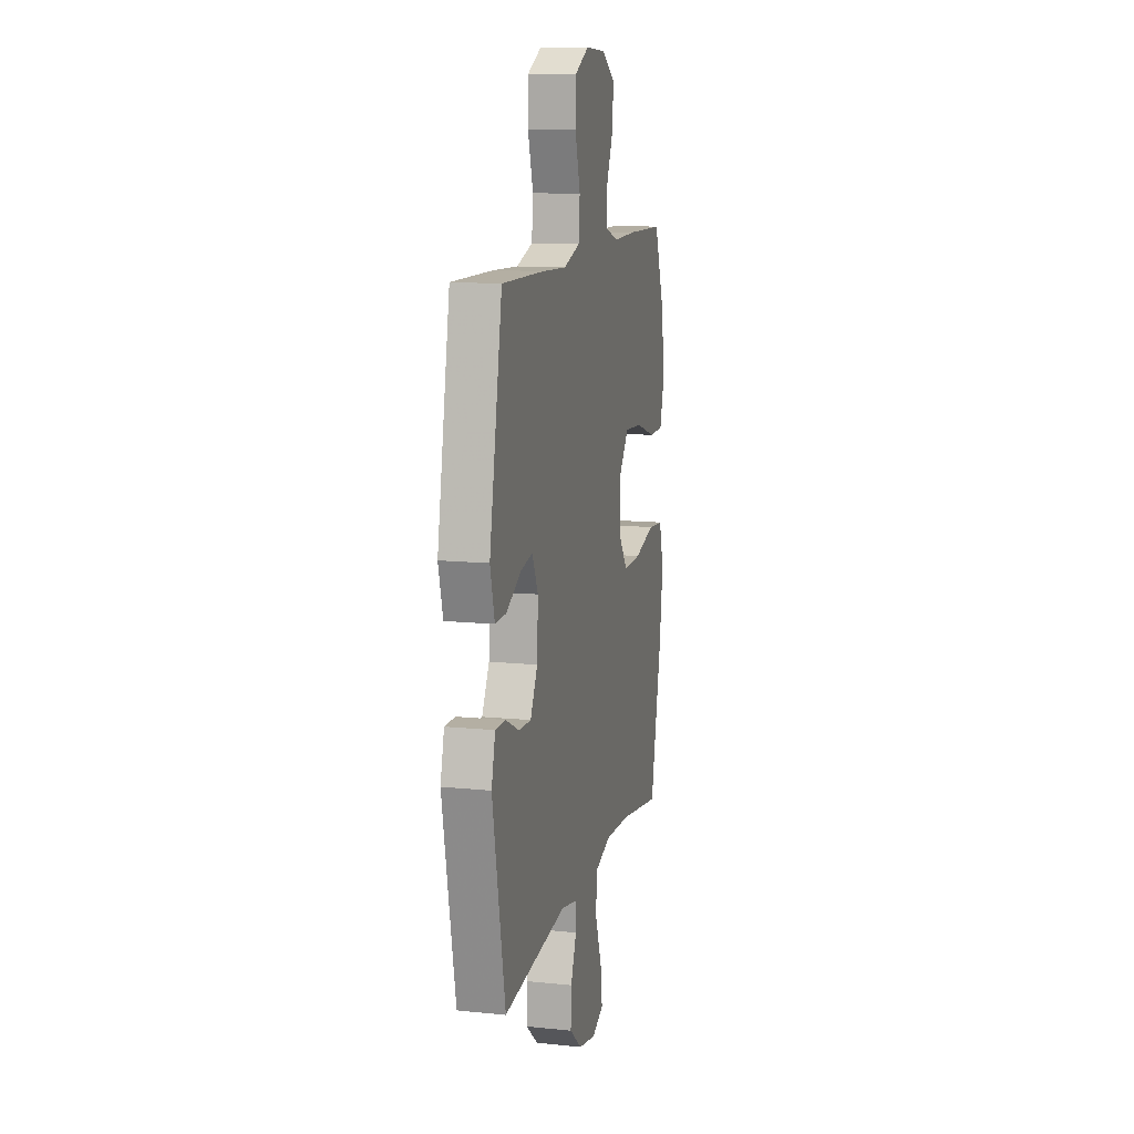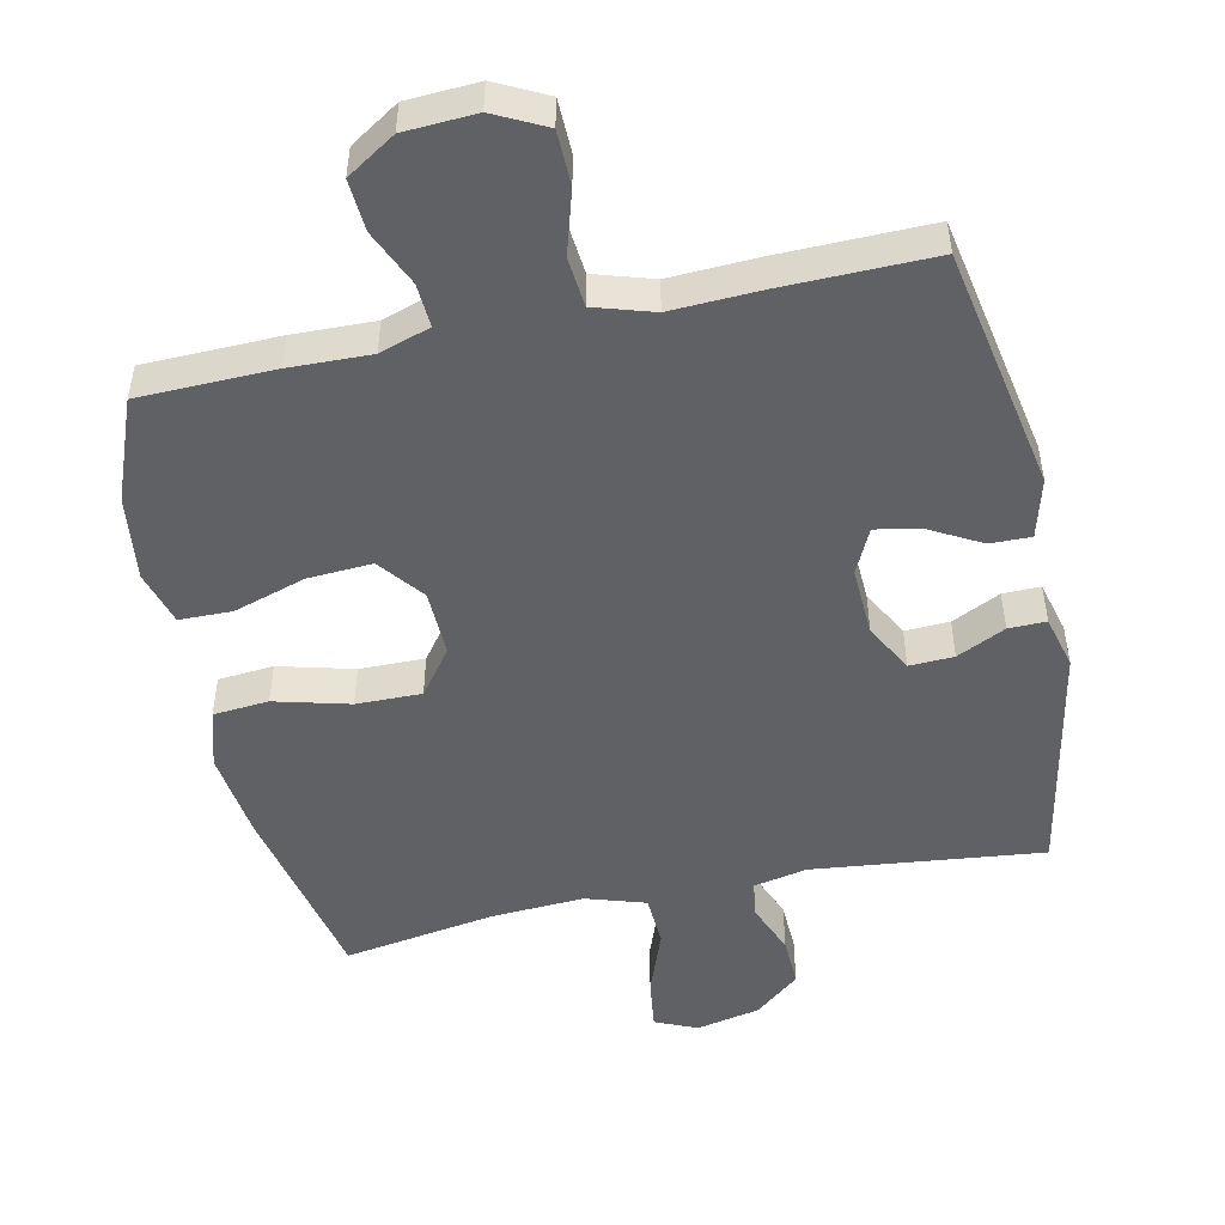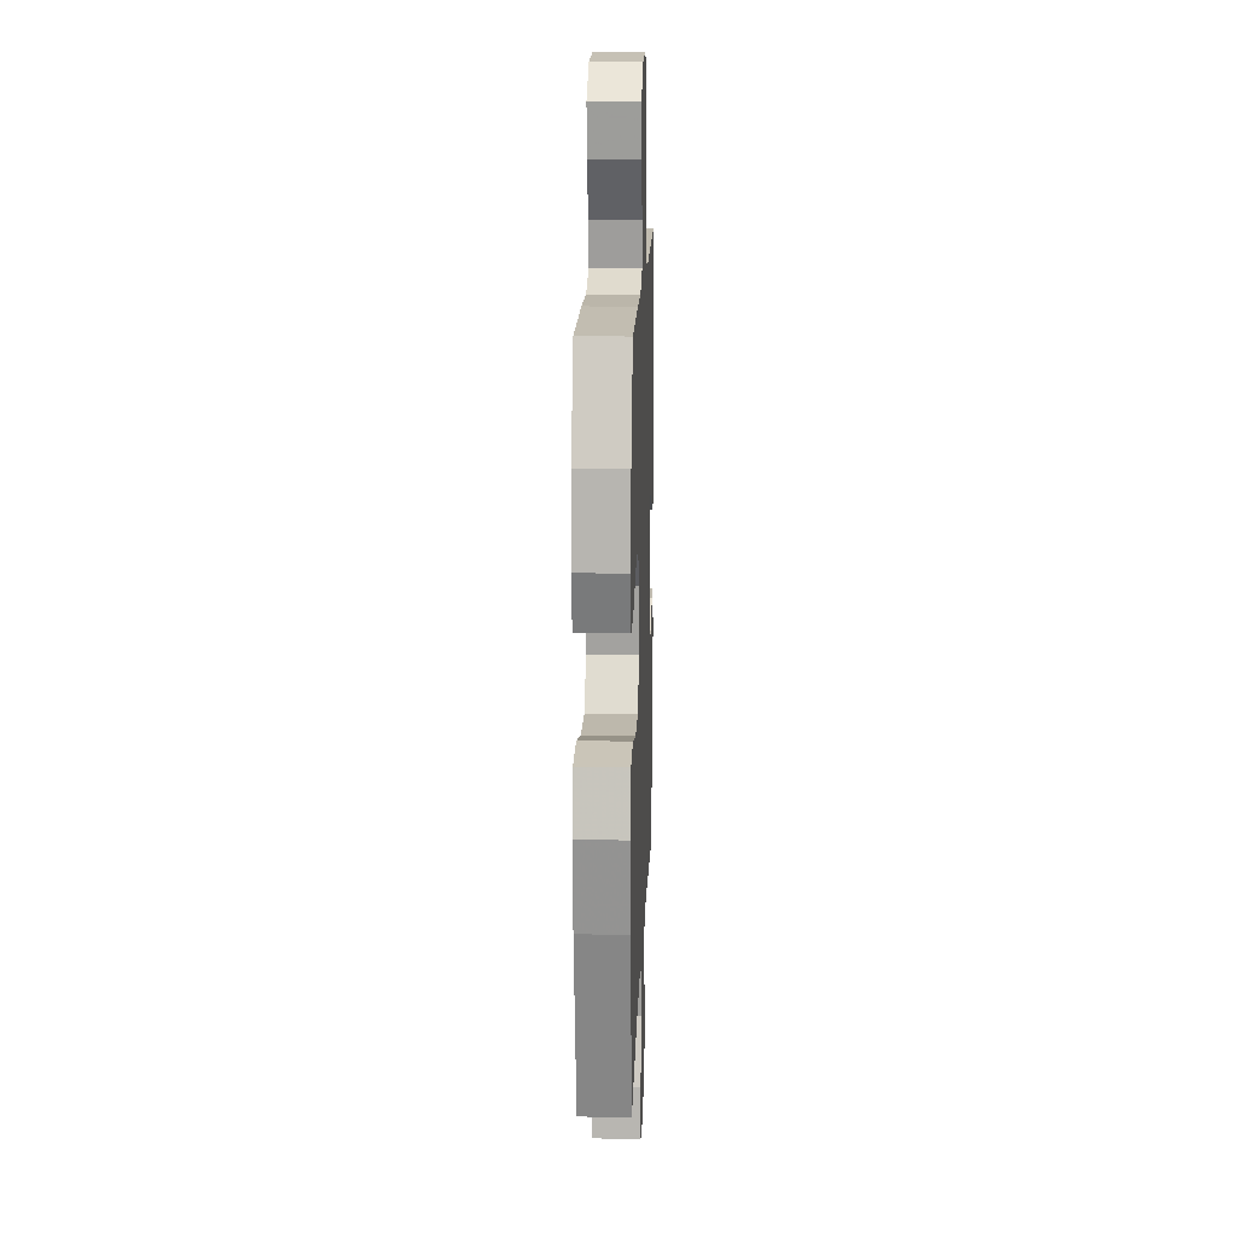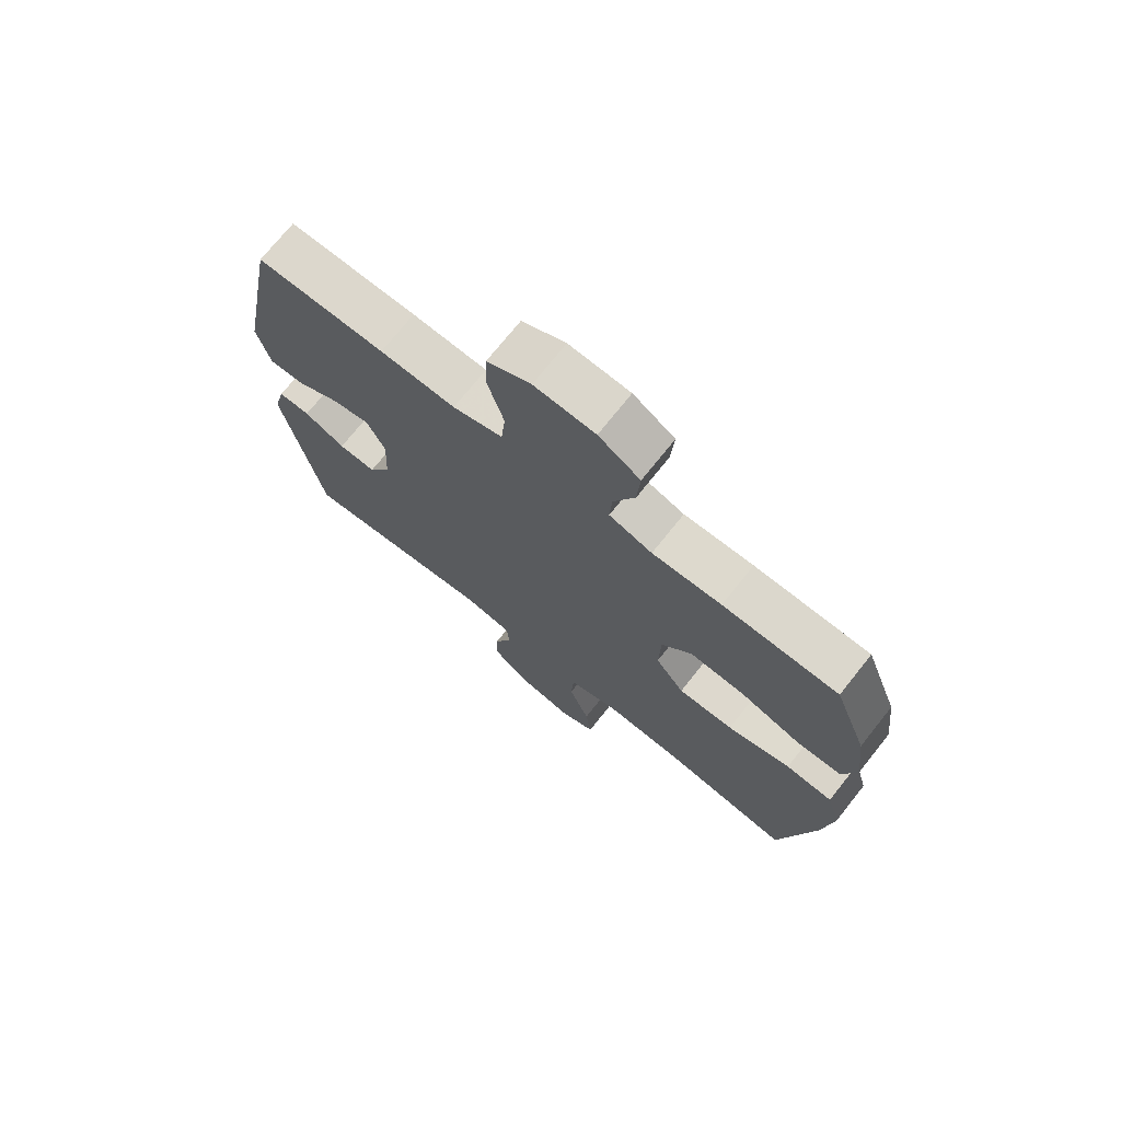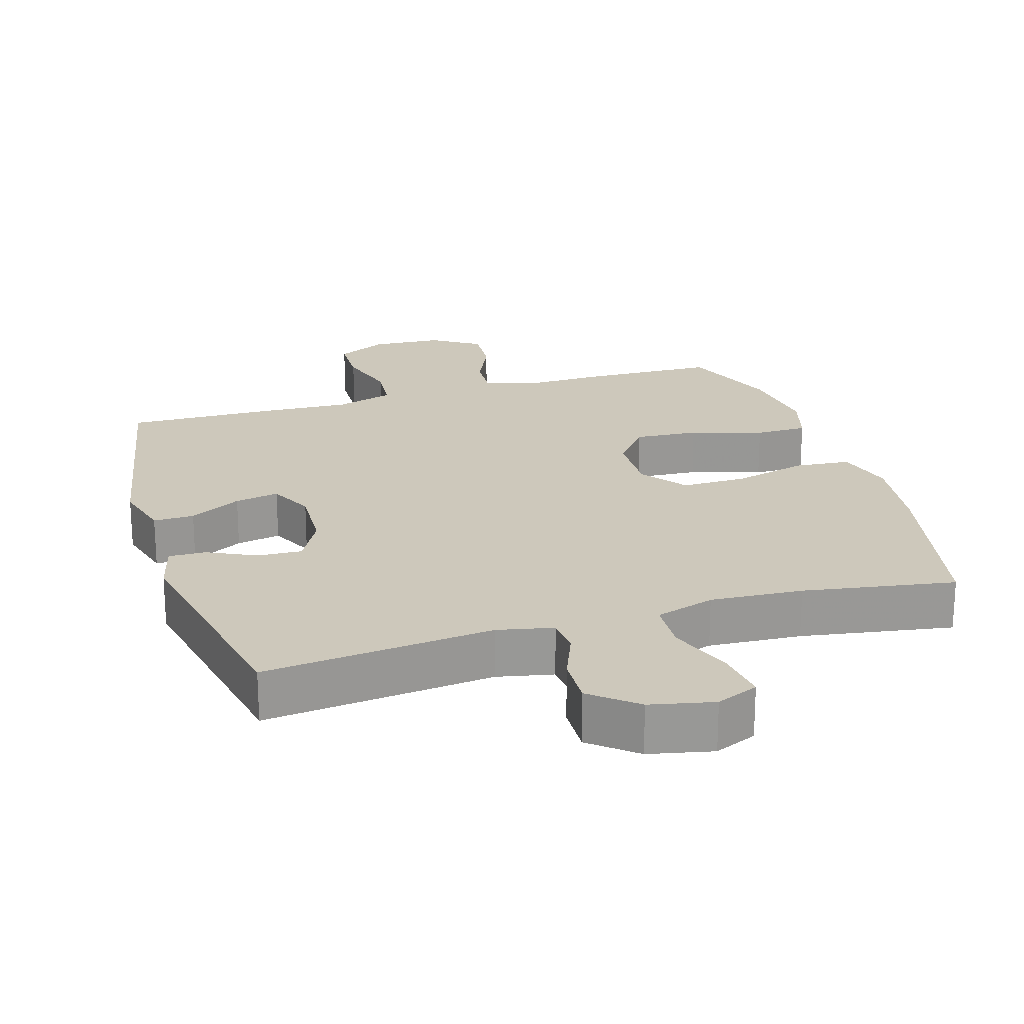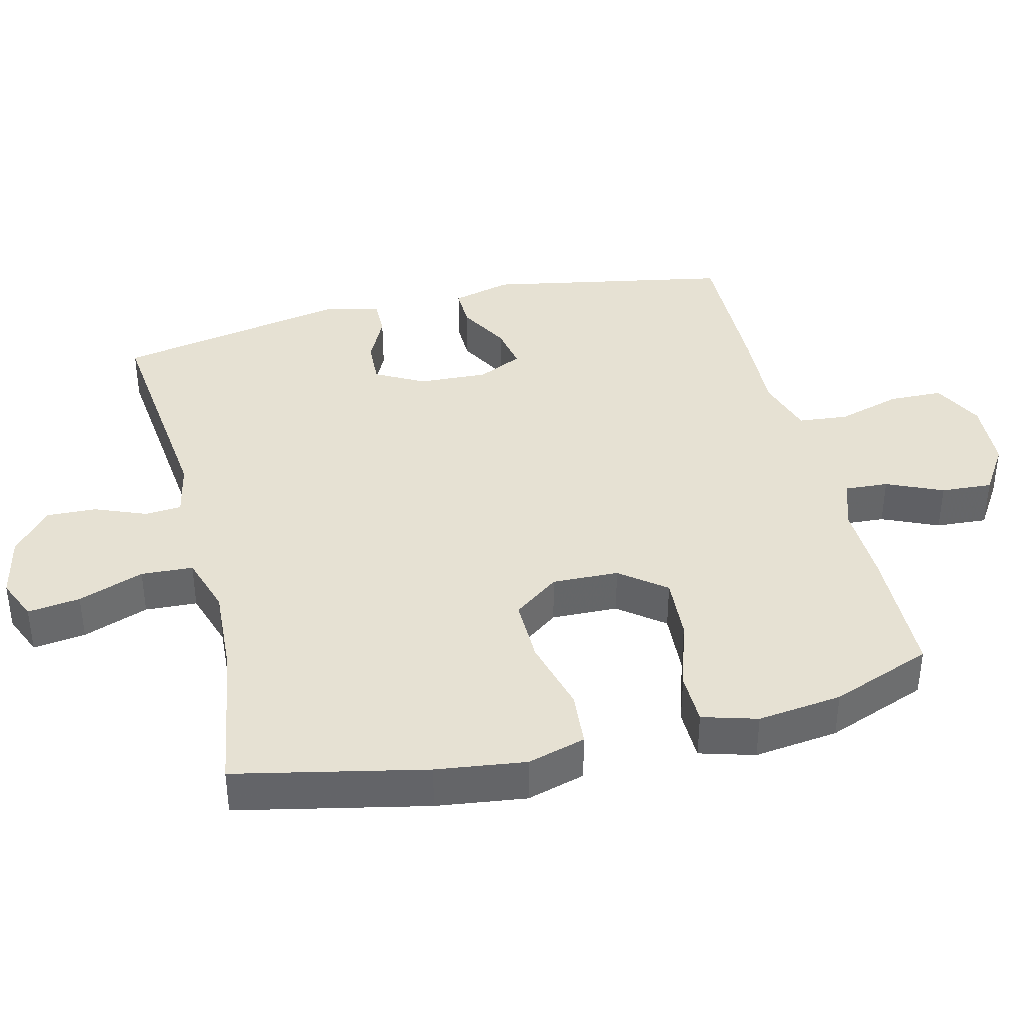
<metadata>
{"format":"obj","ext":"obj","renderer":"f3d","projection":"perspective","resolution":1024,"background":"white","views":[{"elev":12.2,"azim":103.5,"up":"+Z"},{"elev":-49.7,"azim":12.0,"up":"+Y"},{"elev":15.5,"azim":-87.9,"up":"+Z"},{"elev":72.5,"azim":-141.5,"up":"+Z"},{"elev":21.9,"azim":163.0,"up":"+Y"},{"elev":38.8,"azim":-103.9,"up":"+Y"}]}
</metadata>
<code>
v 0.5 0.07 0.5
v 0.567 0.07 0.147
v 0.544 0.07 0.061
v 0.485 0.07 0.062
v 0.41 0.07 0.103
v 0.346 0.07 0.115
v 0.315 0.07 0.05
v 0.32 0.07 -0.05
v 0.358 0.07 -0.12
v 0.422 0.07 -0.117
v 0.492 0.07 -0.083
v 0.546 0.07 -0.082
v 0.566 0.07 -0.159
v 0.5 0.07 -0.5
v 0.168 0.07 -0.464
v 0.087 0.07 -0.481
v 0.083 0.07 -0.534
v 0.113 0.07 -0.608
v 0.116 0.07 -0.681
v 0.051 0.07 -0.735
v -0.041 0.07 -0.755
v -0.102 0.07 -0.729
v -0.092 0.07 -0.653
v -0.057 0.07 -0.558
v -0.061 0.07 -0.483
v -0.147 0.07 -0.456
v -0.281 0.07 -0.464
v -0.5 0.07 -0.5
v -0.559 0.07 -0.227
v -0.576 0.07 -0.098
v -0.552 0.07 -0.014
v -0.472 0.07 -0.007
v -0.364 0.07 -0.035
v -0.27 0.07 -0.036
v -0.221 0.07 0.03
v -0.224 0.07 0.126
v -0.275 0.07 0.191
v -0.368 0.07 0.185
v -0.472 0.07 0.152
v -0.548 0.07 0.153
v -0.571 0.07 0.232
v -0.556 0.07 0.354
v -0.5 0.07 0.5
v -0.305 0.07 0.505
v -0.188 0.07 0.502
v -0.115 0.07 0.526
v -0.119 0.07 0.589
v -0.155 0.07 0.67
v -0.16 0.07 0.744
v -0.09 0.07 0.789
v 0.013 0.07 0.795
v 0.087 0.07 0.758
v 0.089 0.07 0.68
v 0.062 0.07 0.588
v 0.069 0.07 0.516
v 0.154 0.07 0.49
v 0.282 0.07 0.496
v 0.5 0 0.5
v 0.567 0 0.147
v 0.544 0 0.061
v 0.485 0 0.062
v 0.41 0 0.103
v 0.346 0 0.115
v 0.315 0 0.05
v 0.32 0 -0.05
v 0.358 0 -0.12
v 0.422 0 -0.117
v 0.492 0 -0.083
v 0.546 0 -0.082
v 0.566 0 -0.159
v 0.5 0 -0.5
v 0.168 0 -0.464
v 0.087 0 -0.481
v 0.083 0 -0.534
v 0.113 0 -0.608
v 0.116 0 -0.681
v 0.051 0 -0.735
v -0.041 0 -0.755
v -0.102 0 -0.729
v -0.092 0 -0.653
v -0.057 0 -0.558
v -0.061 0 -0.483
v -0.147 0 -0.456
v -0.281 0 -0.464
v -0.5 0 -0.5
v -0.559 0 -0.227
v -0.576 0 -0.098
v -0.552 0 -0.014
v -0.472 0 -0.007
v -0.364 0 -0.035
v -0.27 0 -0.036
v -0.221 0 0.03
v -0.224 0 0.126
v -0.275 0 0.191
v -0.368 0 0.185
v -0.472 0 0.152
v -0.548 0 0.153
v -0.571 0 0.232
v -0.556 0 0.354
v -0.5 0 0.5
v -0.305 0 0.505
v -0.188 0 0.502
v -0.115 0 0.526
v -0.119 0 0.589
v -0.155 0 0.67
v -0.16 0 0.744
v -0.09 0 0.789
v 0.013 0 0.795
v 0.087 0 0.758
v 0.089 0 0.68
v 0.062 0 0.588
v 0.069 0 0.516
v 0.154 0 0.49
v 0.282 0 0.496
f 3 4 5
f 2 3 5
f 1 2 5
f 57 1 5
f 56 57 5
f 55 56 5 6
f 52 53 54
f 51 52 54
f 50 51 54
f 49 50 54
f 48 49 54
f 47 48 54
f 46 47 54 55
f 55 6 7
f 46 55 7
f 45 46 7
f 43 44 45
f 42 43 45
f 41 42 45
f 40 41 45
f 39 40 45
f 38 39 45
f 37 38 45
f 45 7 8
f 37 45 8
f 36 37 8
f 31 32 33
f 30 31 33
f 29 30 33
f 28 29 33
f 27 28 33
f 26 27 33 34
f 25 26 34 35
f 22 23 24
f 21 22 24
f 20 21 24
f 19 20 24
f 18 19 24
f 17 18 24
f 16 17 24 25
f 36 8 9
f 35 36 9
f 25 35 9
f 16 25 9
f 15 16 9
f 13 14 15
f 12 13 15
f 11 12 15
f 10 11 15
f 9 10 15
f 62 61 60
f 62 60 59
f 62 59 58
f 62 58 114
f 62 114 113
f 63 62 113 112
f 111 110 109
f 111 109 108
f 111 108 107
f 111 107 106
f 111 106 105
f 111 105 104
f 112 111 104 103
f 64 63 112
f 64 112 103
f 64 103 102
f 102 101 100
f 102 100 99
f 102 99 98
f 102 98 97
f 102 97 96
f 102 96 95
f 102 95 94
f 65 64 102
f 65 102 94
f 65 94 93
f 90 89 88
f 90 88 87
f 90 87 86
f 90 86 85
f 90 85 84
f 91 90 84 83
f 92 91 83 82
f 81 80 79
f 81 79 78
f 81 78 77
f 81 77 76
f 81 76 75
f 81 75 74
f 82 81 74 73
f 66 65 93
f 66 93 92
f 66 92 82
f 66 82 73
f 66 73 72
f 72 71 70
f 72 70 69
f 72 69 68
f 72 68 67
f 72 67 66
f 1 58 59 2
f 2 59 60 3
f 3 60 61 4
f 4 61 62 5
f 5 62 63 6
f 6 63 64 7
f 7 64 65 8
f 8 65 66 9
f 9 66 67 10
f 10 67 68 11
f 11 68 69 12
f 12 69 70 13
f 13 70 71 14
f 14 71 72 15
f 15 72 73 16
f 16 73 74 17
f 17 74 75 18
f 18 75 76 19
f 19 76 77 20
f 20 77 78 21
f 21 78 79 22
f 22 79 80 23
f 23 80 81 24
f 24 81 82 25
f 25 82 83 26
f 26 83 84 27
f 27 84 85 28
f 28 85 86 29
f 29 86 87 30
f 30 87 88 31
f 31 88 89 32
f 32 89 90 33
f 33 90 91 34
f 34 91 92 35
f 35 92 93 36
f 36 93 94 37
f 37 94 95 38
f 38 95 96 39
f 39 96 97 40
f 40 97 98 41
f 41 98 99 42
f 42 99 100 43
f 43 100 101 44
f 44 101 102 45
f 45 102 103 46
f 46 103 104 47
f 47 104 105 48
f 48 105 106 49
f 49 106 107 50
f 50 107 108 51
f 51 108 109 52
f 52 109 110 53
f 53 110 111 54
f 54 111 112 55
f 55 112 113 56
f 56 113 114 57
f 57 114 58 1

</code>
